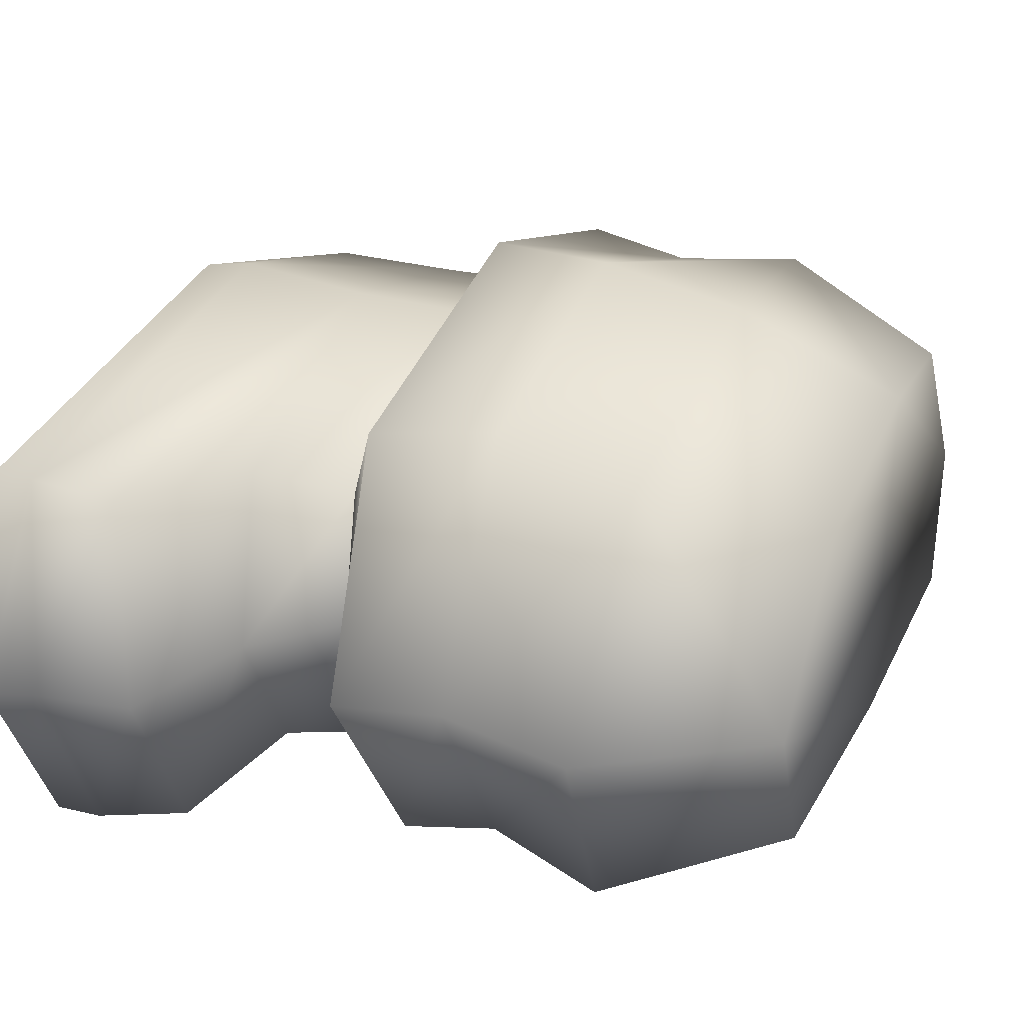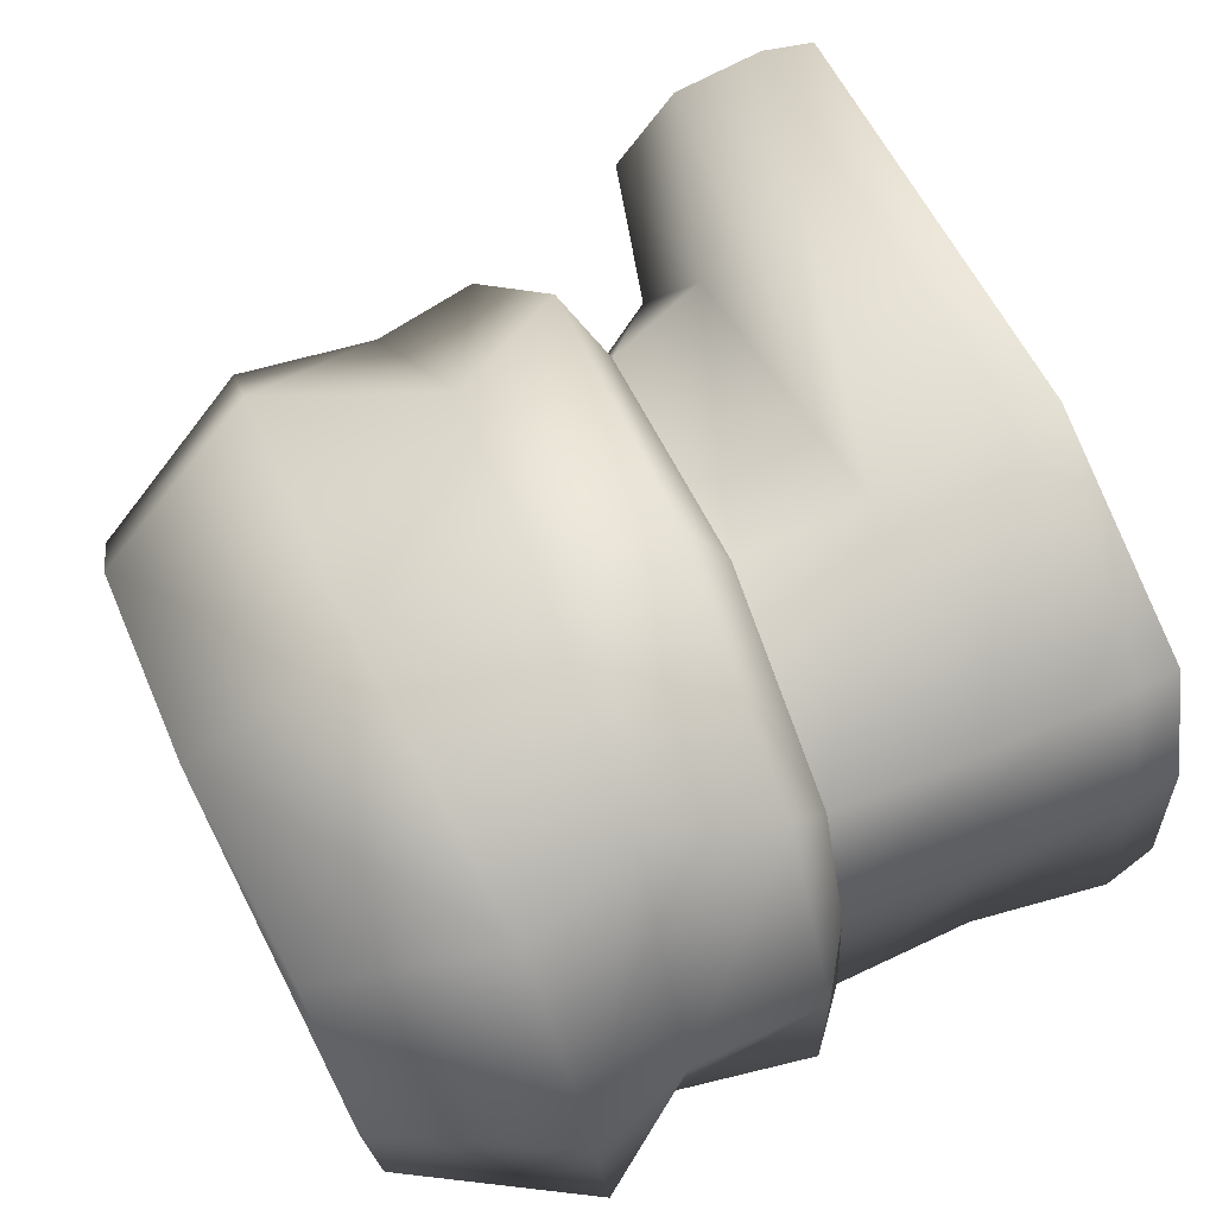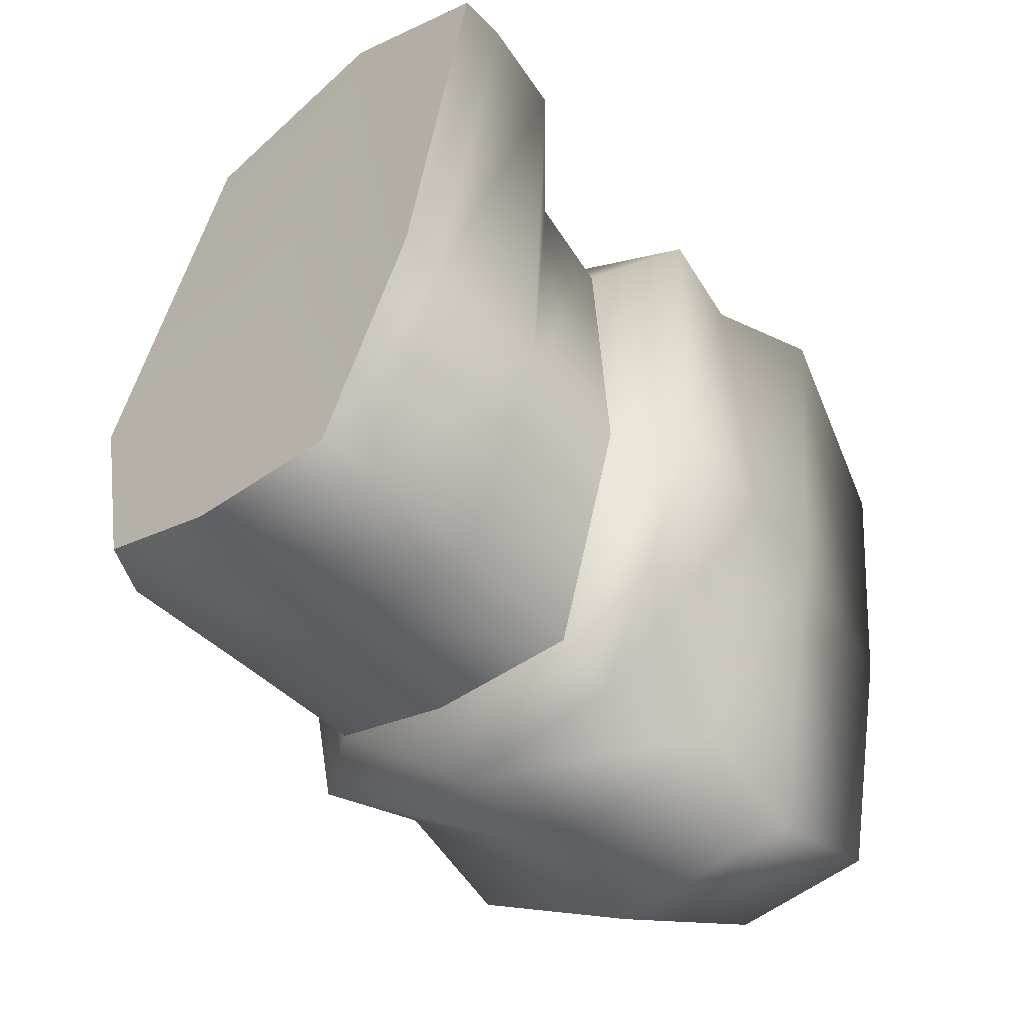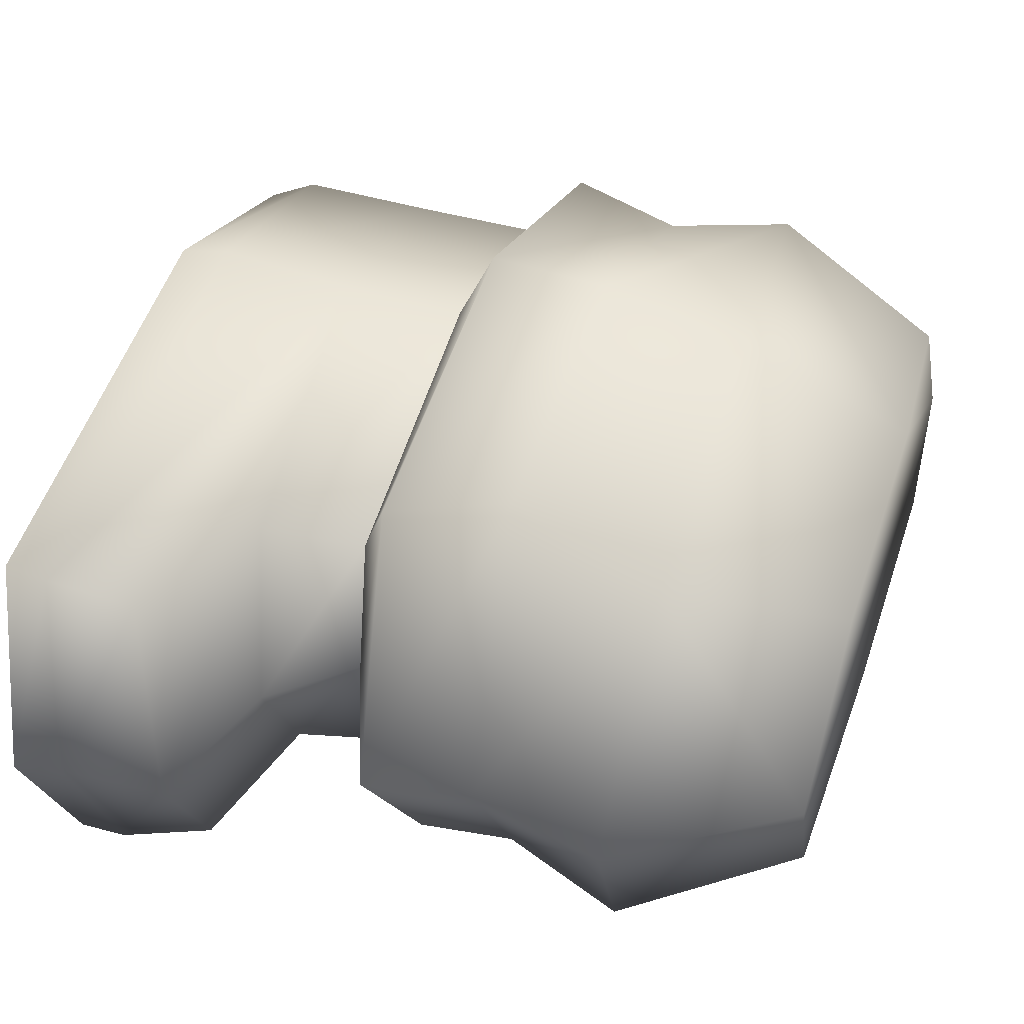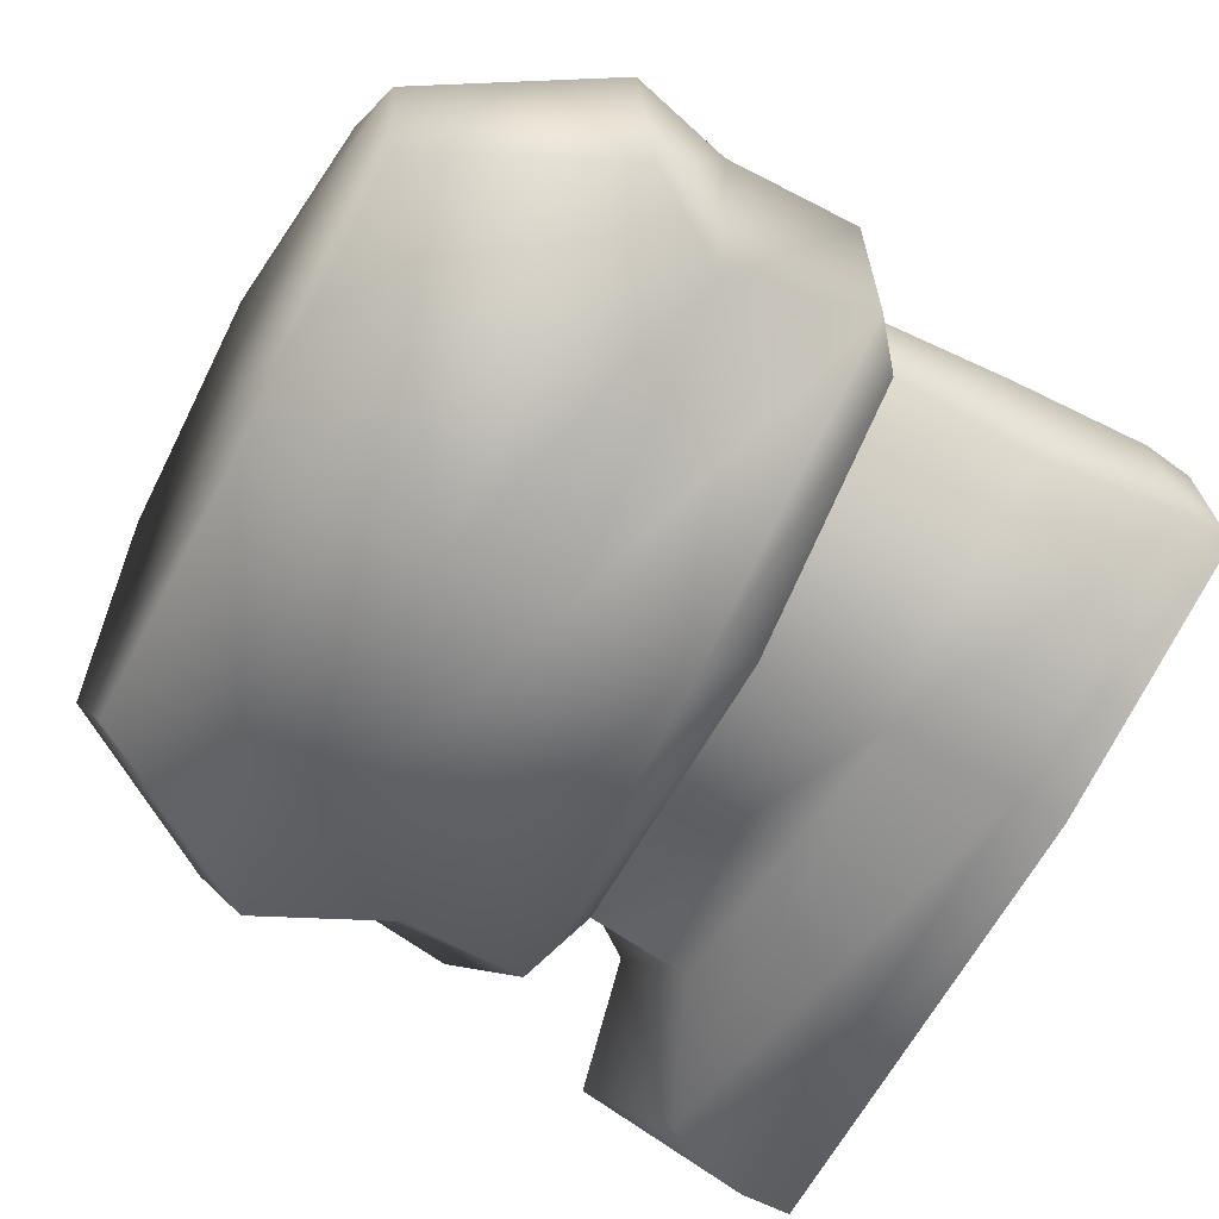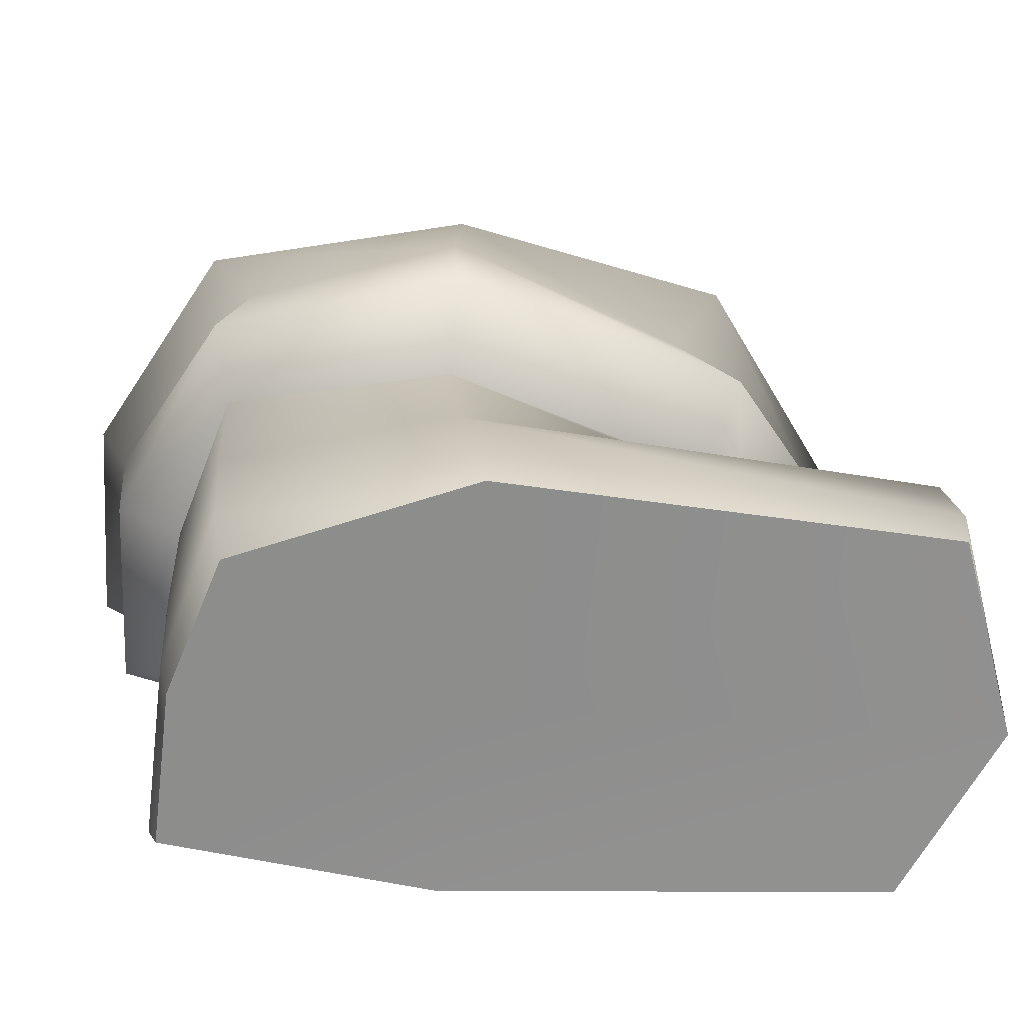
<metadata>
{"format":"obj","ext":"obj","renderer":"f3d","projection":"perspective","resolution":1024,"background":"white","views":[{"elev":22.3,"azim":-153.9,"up":"+Z"},{"elev":69.4,"azim":-21.1,"up":"+Z"},{"elev":-48.4,"azim":133.5,"up":"+Y"},{"elev":38.5,"azim":-158.1,"up":"+Z"},{"elev":-60.9,"azim":-25.0,"up":"+Z"},{"elev":24.6,"azim":87.7,"up":"+Z"}]}
</metadata>
<code>
g ch_04
v 0.1071 0.005633 0.1049
v 0.1204 0.09457 0.03342
v 0.1225 0.001668 0.07426
v 0.1064 0.1082 0.0632
v 0.2117 -0.008316 -0.07308
v 0.2361 -0.09998 -0.04746
v 0.2288 -0.006724 -0.07382
v 0.2189 -0.1044 -0.054
v 0.1007 -0.01816 -0.09265
v 0.1214 -0.1047 -0.04611
v 0.121 -0.01584 -0.07105
v 0.1078 -0.1233 -0.05213
v 0.1073 -0.1213 0.0162
v 0.1207 -0.07803 0.06378
v 0.1215 -0.0979 0.0129
v 0.1058 -0.08237 0.08792
v 0.09445 0.16 -0.01581
v 0.1172 0.09262 -0.06202
v 0.1175 0.1093 -0.01134
v 0.09896 0.101 -0.09329
v 0.2306 0.003409 -0.000386
v 0.2361 -0.09998 -0.04746
v 0.2374 -0.09291 0.009872
v 0.2288 -0.006724 -0.07382
v 0.2202 -0.09648 0.01031
v 0.2377 -0.0733 0.05756
v 0.2374 -0.09291 0.009872
v 0.2206 -0.076 0.06492
v 0.1987 0.1866 -0.02274
v 0.2159 0.1544 -0.08715
v 0.2157 0.1897 -0.02449
v 0.1987 0.1536 -0.08703
v 0.2158 0.008463 0.08341
v 0.2202 0.1694 0.05093
v 0.2329 0.01106 0.0813
v 0.2027 0.1721 0.05195
v 0.2329 0.01106 0.0813
v 0.2377 -0.0733 0.05756
v 0.05992 -0.1157 -0.05934
v 0.06046 -0.1242 0.01494
v 0.06691 0.08748 0.0631
v 0.0568 0.1514 -0.0152
v 0.06037 0.1044 -0.08302
v 0.06406 -0.07141 0.08398
v 0.05921 -0.01763 -0.08846
v 0.06387 0.005007 0.1026
v 0.1007 -0.01816 -0.09265
v 0.05921 -0.01763 -0.08846
v 0.2202 0.1694 0.05093
v 0.2157 0.1897 -0.02449
v 0.2159 0.1544 -0.08715
v 0.121 -0.01584 -0.07105
v 0.1681 0.141 -0.0847
v 0.1647 -0.0139 -0.07381
v 0.1712 -0.07783 0.06342
v 0.1681 0.004172 0.07648
v 0.1702 -0.1008 -0.0485
v 0.1713 -0.0978 0.01165
v 0.1711 0.1696 0.04873
v 0.1574 0.1867 -0.01878
v 0.1464 0.1323 -0.01662
v 0.1518 0.09566 -0.06903
v 0.1553 0.1067 0.03993
v 0.1172 0.09262 -0.06202
v 0.121 -0.01584 -0.07105
v 0.1207 -0.07803 0.06378
v 0.1225 0.001668 0.07426
v 0.1214 -0.1047 -0.04611
v 0.1215 -0.0979 0.0129
v 0.1204 0.09457 0.03342
v 0.1175 0.1093 -0.01134
v 0.02095 -0.01274 -0.08199
v 0.02913 -0.1399 -0.06279
v 0.009476 0.008554 0.09363
v 0.005029 0.111 0.06068
v 0.02302 -0.0886 0.08428
v 0.0255 -0.1365 0.01256
v 0.007311 0.1587 -0.01982
v 0.014 0.1185 -0.08959
v 0.02095 -0.01274 -0.08199
v -0.05011 0.002522 0.0669
v -0.05172 0.1147 -0.01785
v -0.05343 0.07905 0.04229
v -0.04154 -0.01339 -0.06429
v -0.04673 0.08465 -0.06997
v -0.03814 -0.1058 0.006344
v -0.03542 -0.1083 -0.04995
v -0.03999 -0.07005 0.05992
v -0.03999 -0.07005 0.05992
v -0.03814 -0.1058 0.006344
v -0.05011 0.002522 0.0669
v -0.05343 0.07905 0.04229
v -0.05172 0.1147 -0.01785
v -0.04673 0.08465 -0.06997
v -0.04154 -0.01339 -0.06429
v -0.03542 -0.1083 -0.04995
v -0.04154 -0.01339 -0.06429
g ch_04_0
f 3 2 1
f 4 1 2
f 7 6 5
f 8 5 6
f 11 10 9
f 12 9 10
f 15 14 13
f 16 13 14
f 19 18 17
f 20 17 18
f 23 22 21
f 24 21 22
f 27 26 25
f 28 25 26
f 31 30 29
f 32 29 30
f 35 34 33
f 36 33 34
f 34 31 36
f 29 36 31
f 6 27 8
f 25 8 27
f 38 23 37
f 21 37 23
f 2 19 4
f 17 4 19
f 10 15 12
f 13 12 15
f 12 13 39
f 40 39 13
f 4 17 41
f 42 41 17
f 17 20 42
f 43 42 20
f 13 16 40
f 44 40 16
f 9 12 45
f 39 45 12
f 1 4 46
f 41 46 4
f 16 1 44
f 46 44 1
f 20 47 43
f 48 43 47
f 37 21 49
f 50 49 21
f 26 35 28
f 33 28 35
f 21 24 50
f 51 50 24
f 18 52 20
f 47 20 52
f 30 7 32
f 5 32 7
f 14 3 16
f 1 16 3
f 32 5 53
f 54 53 5
f 28 33 55
f 56 55 33
f 8 25 57
f 58 57 25
f 36 29 59
f 60 59 29
f 33 36 56
f 59 56 36
f 29 32 60
f 53 60 32
f 25 28 58
f 55 58 28
f 5 8 54
f 57 54 8
f 60 53 61
f 62 61 53
f 59 63 56
f 59 60 63
f 61 63 60
f 53 54 62
f 62 54 64
f 65 64 54
f 55 56 66
f 67 66 56
f 57 58 68
f 69 68 58
f 63 61 70
f 71 70 61
f 56 63 67
f 70 67 63
f 61 62 71
f 64 71 62
f 58 55 69
f 66 69 55
f 54 57 65
f 68 65 57
f 73 72 39
f 45 39 72
f 75 74 41
f 46 41 74
f 74 76 46
f 44 46 76
f 77 73 40
f 39 40 73
f 78 75 42
f 41 42 75
f 80 79 48
f 43 48 79
f 79 78 43
f 42 43 78
f 76 77 44
f 40 44 77
f 83 82 81
f 85 84 82
f 82 84 81
f 87 86 84
f 84 86 81
f 81 86 88
f 76 89 77
f 90 77 89
f 74 91 76
f 89 76 91
f 75 92 74
f 91 74 92
f 78 93 75
f 92 75 93
f 79 94 78
f 93 78 94
f 80 95 79
f 94 79 95
f 73 96 72
f 97 72 96
f 77 90 73
f 96 73 90

</code>
